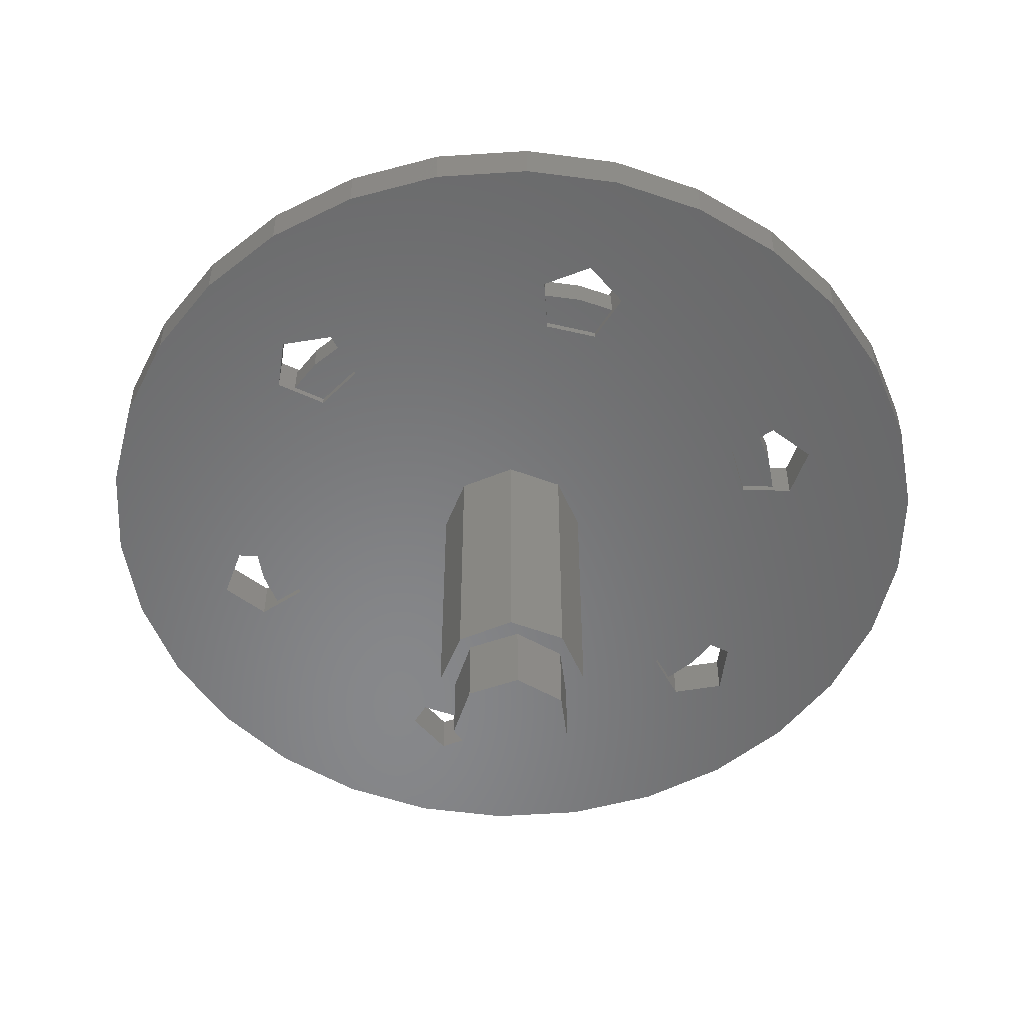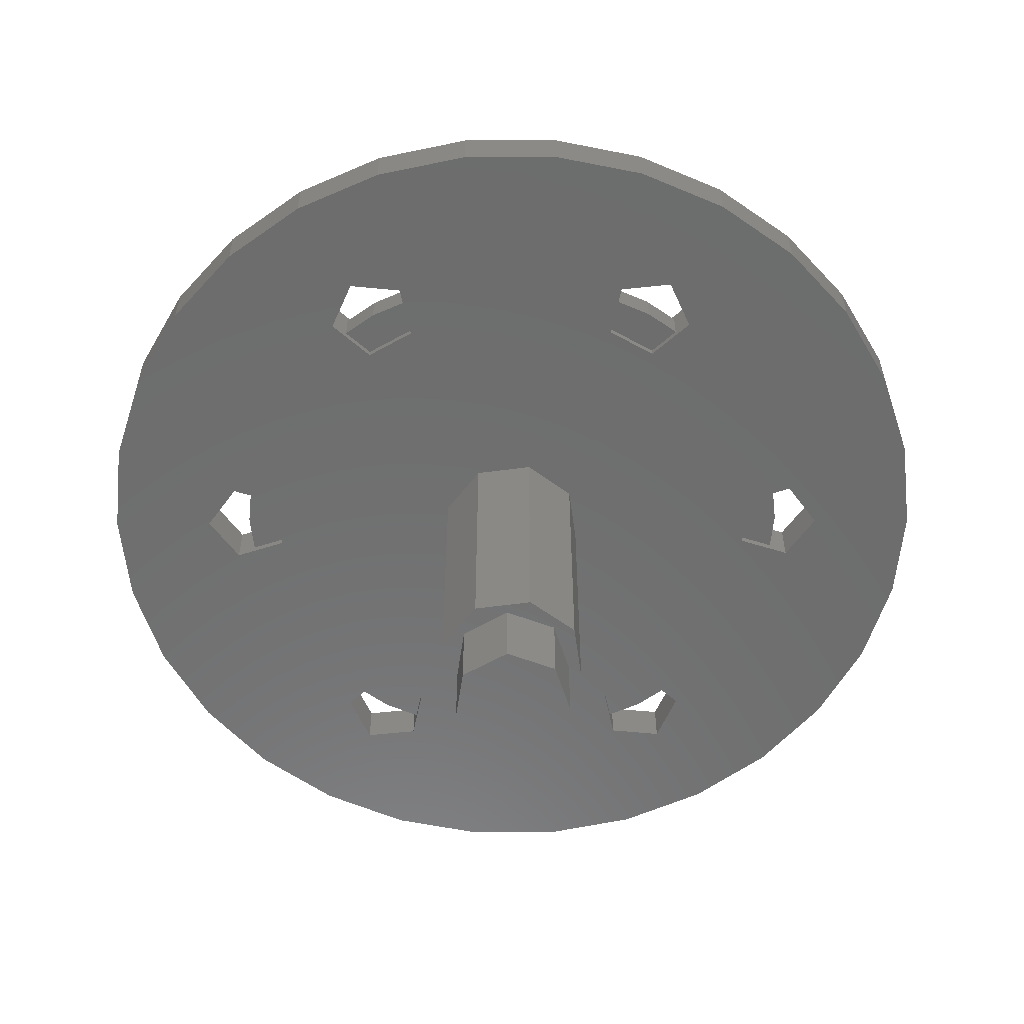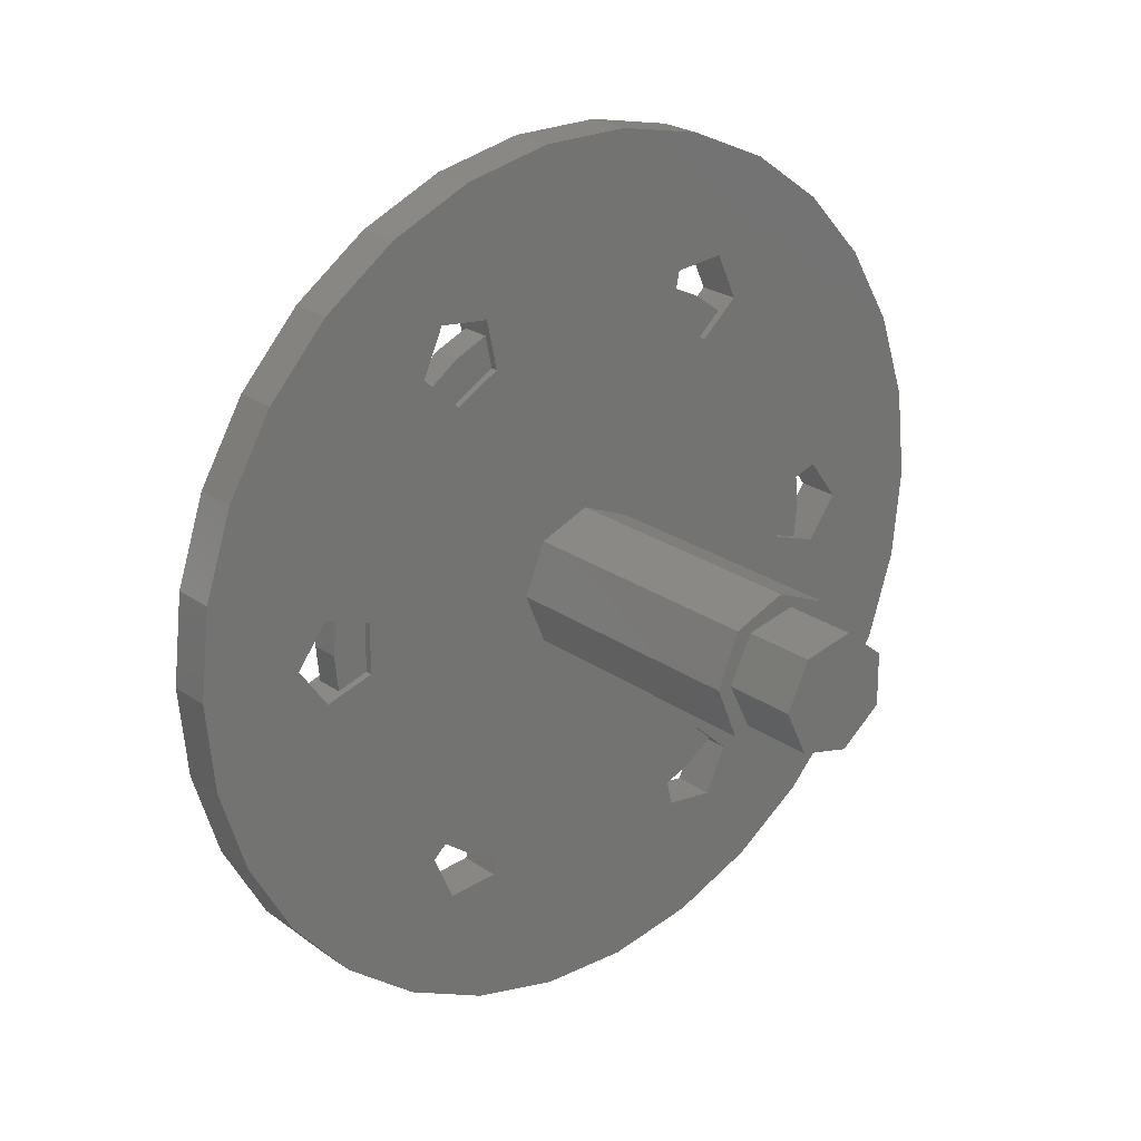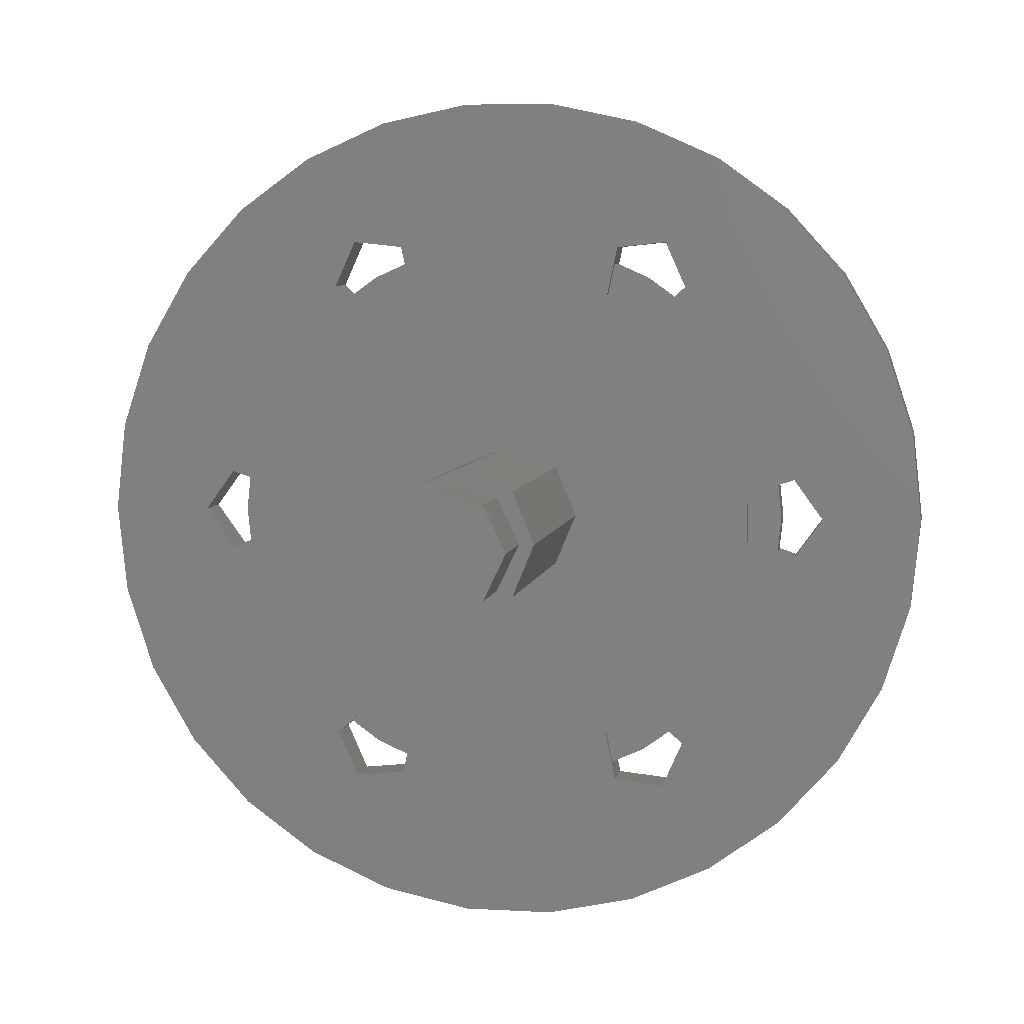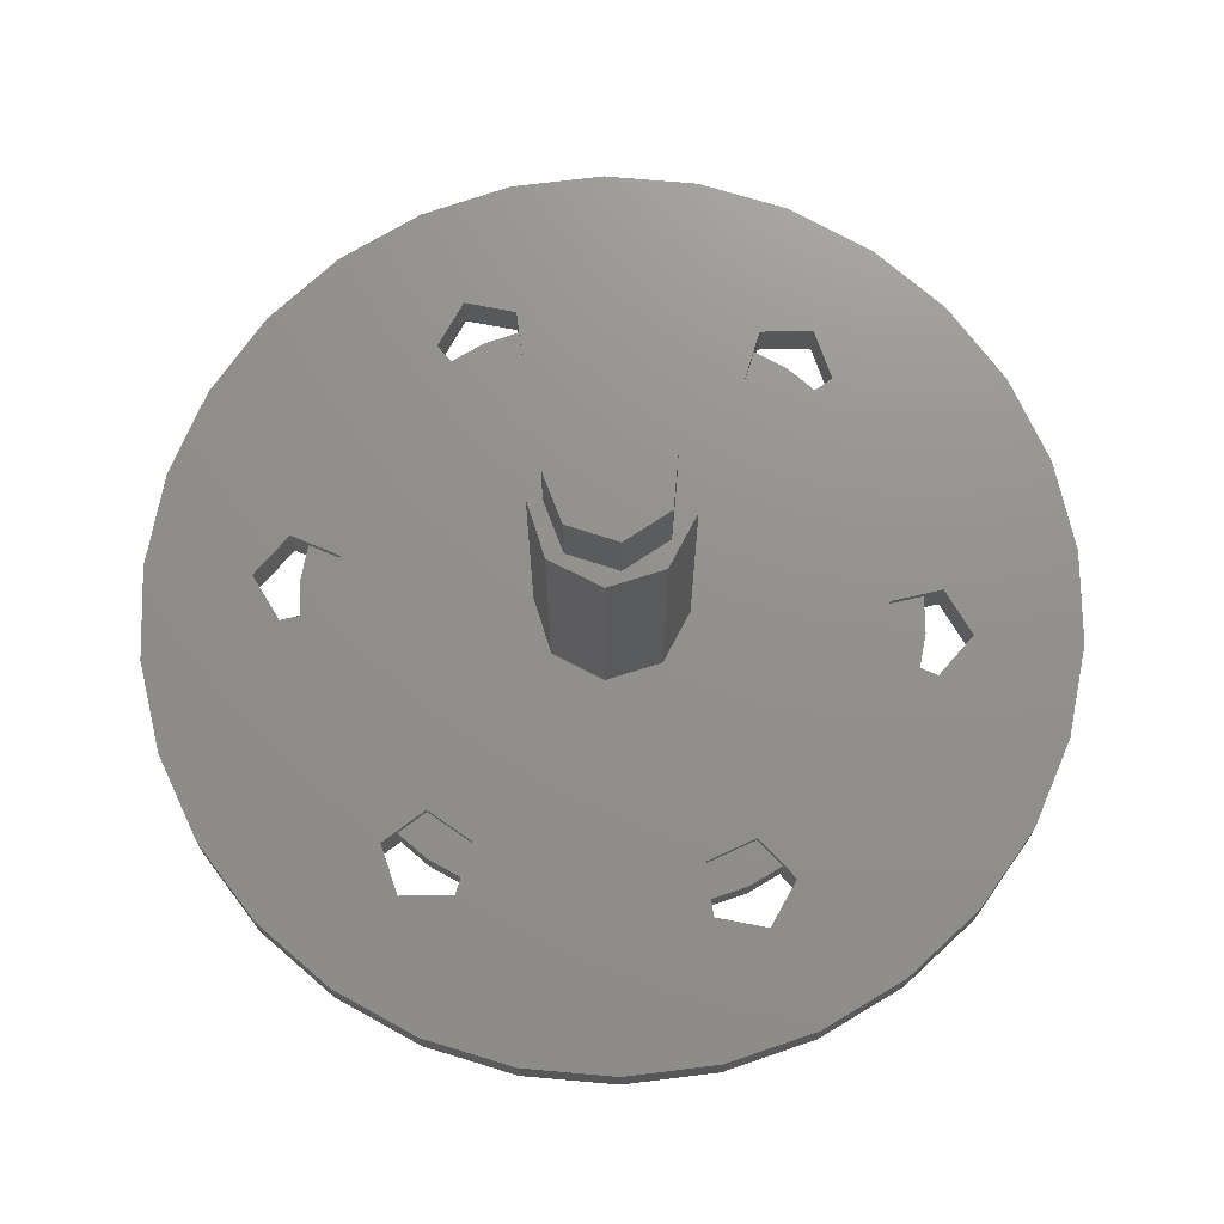
<metadata>
{"format":"stl","ext":"stl","renderer":"f3d","projection":"perspective","resolution":1024,"background":"white","views":[{"elev":-54.4,"azim":136.0,"up":"+Z"},{"elev":-58.9,"azim":-59.7,"up":"+Z"},{"elev":23.2,"azim":140.1,"up":"+Y"},{"elev":6.1,"azim":10.0,"up":"+Y"},{"elev":72.2,"azim":-175.0,"up":"+Z"}]}
</metadata>
<code>
# stl→obj: 240 verts, 500 faces
v 10 0 0.5
v 9.87 1.234 -0.5
v 9.87 1.234 0.5
v 10 0 -0.5
v 5 -8.66 -0.5
v 6.004 -7.931 0.5
v 5 -8.66 0.5
v 6.004 -7.931 -0.5
v 9.87 -1.234 0.5
v 9.87 -1.234 -0.5
v -5 -8.66 -0.5
v -3.867 -9.165 0.5
v -5 -8.66 0.5
v -3.867 -9.165 -0.5
v 5 8.66 -0.5
v 3.867 9.165 0.5
v 5 8.66 0.5
v 3.867 9.165 -0.5
v -6.004 -7.931 -0.5
v -6.004 -7.931 0.5
v 3.867 -9.165 -0.5
v 3.867 -9.165 0.5
v 8.786 -0.8817 -0.5
v 8.786 0.8817 -0.5
v -10 0 -0.5
v -8.786 -0.8817 -0.5
v -9.87 -1.234 -0.5
v -8.786 0.8817 -0.5
v -9.87 1.234 -0.5
v -3.63 8.05 -0.5
v -5 8.66 -0.5
v -3.867 9.165 -0.5
v -5.157 7.168 -0.5
v -6.004 7.931 -0.5
v 5.157 -7.168 -0.5
v 3.63 -8.05 -0.5
v 5.157 7.168 -0.5
v 6.004 7.931 -0.5
v 3.63 8.05 -0.5
v -3.63 -8.05 -0.5
v -5.157 -7.168 -0.5
v -5 8.66 0.5
v -3.867 9.165 0.5
v 5.157 -7.168 0.5
v 3.63 -8.05 0.5
v -3.63 -8.05 0.5
v -5.157 -7.168 0.5
v 8.786 0.8817 0.5
v 8.786 -0.8817 0.5
v 5.157 7.168 0.5
v 6.004 7.931 0.5
v 3.63 8.05 0.5
v -3.63 8.05 0.5
v -5.157 7.168 0.5
v -6.004 7.931 0.5
v -10 0 0.5
v -8.786 0.8817 0.5
v -9.87 1.234 0.5
v -8.786 -0.8817 0.5
v -9.87 -1.234 0.5
v 1.247 1.564 -12.5
v -0.445 1.95 -10
v 1.247 1.564 -10
v -0.445 1.95 -12.5
v 1.247 1.564 10
v -0.445 1.95 12.5
v 1.247 1.564 12.5
v -0.445 1.95 10
v 2 0 -10
v 2 0 -12.5
v 2 0 12.5
v 2 0 10
v 1.247 -1.564 -10
v 1.247 -1.564 -12.5
v 1.247 -1.564 12.5
v 1.247 -1.564 10
v -0.445 -1.95 12.5
v -1.802 0.8678 12.5
v -1.802 -0.8678 12.5
v -1.802 -0.8678 10
v -0.445 -1.95 10
v -1.802 -0.8678 -12.5
v -0.445 -1.95 -10
v -1.802 -0.8678 -10
v -0.445 -1.95 -12.5
v -1.802 0.8678 -12.5
v -1.802 0.8678 -10
v -1.802 0.8678 10
v 10.46 -1.427 0.75
v 8.786 -0.8817 0.75
v 10.46 -1.427 -0.75
v 8.786 -0.8817 -0.75
v 8.786 0.8817 -0.75
v 8.786 0.8817 0.75
v 10.46 1.427 0.75
v 10.46 1.427 -0.75
v 11.5 0 -0.75
v 11.5 0 0.75
v 6.467 8.348 0.75
v 5.157 7.168 0.75
v 6.467 8.348 -0.75
v 5.157 7.168 -0.75
v 3.996 9.775 0.75
v 3.996 9.775 -0.75
v 3.63 8.05 0.75
v 3.63 8.05 -0.75
v 5.75 9.959 0.75
v 5.75 9.959 -0.75
v -6.467 8.348 0.75
v -5.75 9.959 -0.75
v -5.75 9.959 0.75
v -6.467 8.348 -0.75
v -3.63 8.05 -0.75
v -5.157 7.168 -0.75
v -5.157 7.168 0.75
v -3.63 8.05 0.75
v -3.996 9.775 -0.75
v -3.996 9.775 0.75
v -10.46 -1.427 0.75
v -11.5 0 -0.75
v -11.5 0 0.75
v -10.46 -1.427 -0.75
v -8.786 -0.8817 -0.75
v -8.786 0.8817 -0.75
v -8.786 0.8817 0.75
v -8.786 -0.8817 0.75
v -10.46 1.427 0.75
v -10.46 1.427 -0.75
v -3.996 -9.775 -0.75
v -5.75 -9.959 0.75
v -3.996 -9.775 0.75
v -5.75 -9.959 -0.75
v -5.157 -7.168 -0.75
v -3.63 -8.05 -0.75
v -3.63 -8.05 0.75
v -5.157 -7.168 0.75
v -6.467 -8.348 0.75
v -6.467 -8.348 -0.75
v 3.63 -8.05 0.75
v 3.996 -9.775 0.75
v 3.63 -8.05 -0.75
v 3.996 -9.775 -0.75
v 5.157 -7.168 -0.75
v 5.157 -7.168 0.75
v 6.467 -8.348 0.75
v 6.467 -8.348 -0.75
v 5.75 -9.959 -0.75
v 5.75 -9.959 0.75
v 14.67 3.119 0.75
v 13.7 6.101 -0.75
v 13.7 6.101 0.75
v 14.67 3.119 -0.75
v 15 0 0.75
v 15 0 -0.75
v 12.14 8.817 -0.75
v 12.14 8.817 0.75
v 10.04 11.15 -0.75
v 7.5 12.99 0.75
v 10.04 11.15 0.75
v 7.5 12.99 -0.75
v 13.7 -6.101 0.75
v 14.67 -3.119 -0.75
v 14.67 -3.119 0.75
v 13.7 -6.101 -0.75
v -13.7 -6.101 -0.75
v -14.67 -3.119 0.75
v -14.67 -3.119 -0.75
v -13.7 -6.101 0.75
v -12.14 8.817 -0.75
v -10.04 11.15 0.75
v -10.04 11.15 -0.75
v -12.14 8.817 0.75
v -14.67 3.119 -0.75
v -13.7 6.101 0.75
v -13.7 6.101 -0.75
v -14.67 3.119 0.75
v 7.5 -12.99 -0.75
v 10.04 -11.15 0.75
v 7.5 -12.99 0.75
v 10.04 -11.15 -0.75
v -7.5 12.99 -0.75
v -7.5 12.99 0.75
v -10.04 -11.15 0.75
v -7.5 -12.99 0.75
v -12.14 -8.817 0.75
v -15 0 0.75
v -1.768 1.768 0.75
v -2.5 0 0.75
v 2.5 0 0.75
v 1.768 1.768 0.75
v 1.768 -1.768 0.75
v 4.635 -14.27 0.75
v 0 -2.5 0.75
v 1.568 -14.92 0.75
v -1.768 -1.768 0.75
v -1.568 -14.92 0.75
v -4.635 -14.27 0.75
v 12.14 -8.817 0.75
v 4.635 14.27 0.75
v 1.568 14.92 0.75
v 0 2.5 0.75
v -1.568 14.92 0.75
v -4.635 14.27 0.75
v 12.14 -8.817 -0.75
v 1.568 14.92 -0.75
v -1.568 14.92 -0.75
v -4.635 14.27 -0.75
v -4.635 -14.27 -0.75
v -1.568 -14.92 -0.75
v 1.568 -14.92 -0.75
v 4.635 -14.27 -0.75
v -10.04 -11.15 -0.75
v -7.5 -12.99 -0.75
v -15 0 -0.75
v 4.635 14.27 -0.75
v -12.14 -8.817 -0.75
v -1.768 -1.768 -0.75
v -2.5 0 -0.75
v 2.5 0 -0.75
v 1.768 -1.768 -0.75
v 1.768 1.768 -0.75
v 0 2.5 -0.75
v -1.768 1.768 -0.75
v 0 -2.5 -0.75
v -1.768 -1.768 -10
v -2.5 0 -10
v -2.5 0 10
v -1.768 -1.768 10
v 0 2.5 10
v 1.768 1.768 10
v 1.768 1.768 -10
v 0 2.5 -10
v 2.5 0 -10
v 2.5 0 10
v 1.768 -1.768 10
v 1.768 -1.768 -10
v 0 -2.5 -10
v 0 -2.5 10
v -1.768 1.768 10
v -1.768 1.768 -10
f 1 2 3
f 2 1 4
f 5 6 7
f 6 5 8
f 9 4 1
f 4 9 10
f 11 12 13
f 12 11 14
f 15 16 17
f 16 15 18
f 19 13 20
f 13 19 11
f 21 7 22
f 7 21 5
f 23 4 10
f 24 4 23
f 4 24 2
f 25 26 27
f 26 25 28
f 28 25 29
f 30 31 32
f 33 31 30
f 31 33 34
f 5 35 8
f 36 5 21
f 5 36 35
f 37 15 38
f 39 15 37
f 15 39 18
f 11 40 14
f 11 41 40
f 41 11 19
f 32 42 43
f 42 32 31
f 44 7 6
f 45 7 44
f 7 45 22
f 46 13 12
f 47 13 46
f 13 47 20
f 48 1 3
f 49 1 48
f 1 49 9
f 17 50 51
f 52 17 16
f 17 52 50
f 42 53 43
f 42 54 53
f 54 42 55
f 56 57 58
f 57 56 59
f 59 56 60
f 27 56 25
f 56 27 60
f 38 17 51
f 17 38 15
f 31 55 42
f 55 31 34
f 25 58 29
f 58 25 56
f 61 62 63
f 62 61 64
f 65 66 67
f 66 65 68
f 69 61 63
f 61 69 70
f 71 65 67
f 65 71 72
f 73 70 69
f 70 73 74
f 75 72 71
f 72 75 76
f 67 75 71
f 66 75 67
f 66 77 75
f 78 77 66
f 77 78 79
f 80 77 79
f 77 80 81
f 82 83 84
f 83 82 85
f 85 73 83
f 73 85 74
f 81 75 77
f 75 81 76
f 74 61 70
f 85 61 74
f 85 64 61
f 82 64 85
f 64 82 86
f 82 87 86
f 87 82 84
f 80 78 88
f 78 80 79
f 64 87 62
f 87 64 86
f 68 78 66
f 78 68 88
f 89 9 90
f 89 10 9
f 91 10 89
f 92 10 91
f 10 92 23
f 90 9 49
f 24 93 2
f 3 94 48
f 94 3 95
f 2 95 3
f 2 96 95
f 96 2 93
f 97 95 96
f 95 97 98
f 23 93 24
f 93 23 92
f 90 48 94
f 48 90 49
f 91 98 97
f 98 91 89
f 99 51 100
f 99 38 51
f 101 38 99
f 102 38 101
f 38 102 37
f 100 51 50
f 103 16 104
f 105 16 103
f 16 105 52
f 18 104 16
f 106 18 39
f 18 106 104
f 104 107 103
f 107 104 108
f 102 39 37
f 39 102 106
f 50 105 100
f 105 50 52
f 101 107 108
f 107 101 99
f 109 110 111
f 110 109 112
f 113 33 30
f 33 113 114
f 53 115 116
f 115 53 54
f 117 32 118
f 113 32 117
f 32 113 30
f 43 118 32
f 116 43 53
f 43 116 118
f 110 118 111
f 118 110 117
f 33 114 34
f 55 115 54
f 115 55 109
f 34 109 55
f 34 112 109
f 112 34 114
f 119 120 121
f 120 119 122
f 123 28 124
f 28 123 26
f 59 125 57
f 125 59 126
f 127 58 125
f 127 29 58
f 128 29 127
f 124 29 128
f 29 124 28
f 125 58 57
f 26 123 27
f 60 126 59
f 126 60 119
f 27 119 60
f 27 122 119
f 122 27 123
f 121 128 127
f 128 121 120
f 129 130 131
f 130 129 132
f 133 40 41
f 40 133 134
f 47 135 136
f 135 47 46
f 137 20 136
f 137 19 20
f 138 19 137
f 133 19 138
f 19 133 41
f 136 20 47
f 130 138 137
f 138 130 132
f 134 14 40
f 14 129 12
f 129 14 134
f 12 135 46
f 12 131 135
f 131 12 129
f 139 22 45
f 22 140 21
f 140 22 139
f 21 141 36
f 21 142 141
f 142 21 140
f 35 143 8
f 6 144 44
f 144 6 145
f 8 145 6
f 8 146 145
f 146 8 143
f 141 35 36
f 35 141 143
f 45 144 139
f 144 45 44
f 147 145 146
f 145 147 148
f 147 140 148
f 140 147 142
f 149 150 151
f 150 149 152
f 153 152 149
f 152 153 154
f 151 155 156
f 155 151 150
f 157 158 159
f 158 157 160
f 161 162 163
f 162 161 164
f 163 154 153
f 154 163 162
f 156 157 159
f 157 156 155
f 165 166 167
f 166 165 168
f 169 170 171
f 170 169 172
f 173 174 175
f 174 173 176
f 177 178 179
f 178 177 180
f 181 170 182
f 170 181 171
f 119 137 126
f 137 183 184
f 137 119 185
f 166 119 121
f 137 185 183
f 176 127 174
f 127 176 121
f 119 168 185
f 186 121 176
f 119 166 168
f 121 186 166
f 187 125 188
f 188 136 135
f 125 115 109
f 126 188 125
f 189 94 190
f 191 90 189
f 190 100 105
f 90 144 145
f 148 178 145
f 178 148 179
f 148 192 179
f 140 192 148
f 131 140 139
f 144 191 139
f 193 139 191
f 135 139 193
f 131 139 135
f 140 194 192
f 135 193 195
f 135 195 188
f 125 187 115
f 140 131 194
f 194 131 196
f 131 197 196
f 130 197 131
f 184 130 137
f 130 184 197
f 188 126 136
f 136 126 137
f 170 125 182
f 172 125 170
f 125 172 127
f 174 127 172
f 98 153 149
f 95 149 151
f 153 98 163
f 95 151 156
f 89 163 98
f 163 89 161
f 149 95 98
f 99 156 159
f 156 99 95
f 95 99 94
f 99 159 158
f 161 89 198
f 145 89 90
f 89 145 198
f 198 145 178
f 100 94 99
f 190 94 100
f 158 107 99
f 199 107 158
f 199 103 107
f 200 103 199
f 90 191 144
f 94 189 90
f 118 103 200
f 103 118 105
f 105 201 190
f 118 200 202
f 105 116 201
f 201 116 187
f 115 187 116
f 105 118 116
f 203 118 202
f 203 111 118
f 182 111 203
f 125 109 182
f 111 182 109
f 175 172 169
f 172 175 174
f 198 164 161
f 164 198 204
f 205 202 200
f 202 205 206
f 207 182 203
f 182 207 181
f 208 196 197
f 196 208 209
f 206 203 202
f 203 206 207
f 210 192 194
f 192 210 211
f 178 204 198
f 204 178 180
f 211 179 192
f 179 211 177
f 212 184 183
f 184 212 213
f 214 176 173
f 176 214 186
f 215 200 199
f 200 215 205
f 216 168 165
f 168 216 185
f 160 199 158
f 199 160 215
f 209 194 196
f 194 209 210
f 167 186 214
f 186 167 166
f 212 185 216
f 185 212 183
f 128 112 124
f 112 171 181
f 112 128 169
f 173 128 120
f 112 169 171
f 167 122 165
f 122 167 120
f 128 175 169
f 214 120 167
f 128 173 175
f 120 214 173
f 217 123 218
f 218 114 113
f 123 133 138
f 124 218 123
f 219 92 220
f 221 93 219
f 220 143 141
f 93 102 101
f 108 157 101
f 157 108 160
f 108 215 160
f 104 215 108
f 117 104 106
f 102 221 106
f 222 106 221
f 113 106 222
f 117 106 113
f 104 205 215
f 113 222 223
f 113 223 218
f 123 217 133
f 104 117 205
f 205 117 206
f 117 207 206
f 110 207 117
f 181 110 112
f 110 181 207
f 218 124 114
f 114 124 112
f 212 123 213
f 216 123 212
f 123 216 122
f 165 122 216
f 97 154 162
f 91 162 164
f 154 97 152
f 91 164 204
f 96 152 97
f 152 96 150
f 162 91 97
f 146 204 180
f 204 146 91
f 91 146 92
f 146 180 177
f 150 96 155
f 101 96 93
f 96 101 155
f 155 101 157
f 143 92 146
f 220 92 143
f 177 147 146
f 211 147 177
f 211 142 147
f 210 142 211
f 93 221 102
f 92 219 93
f 129 142 210
f 142 129 141
f 141 224 220
f 129 210 209
f 141 134 224
f 224 134 217
f 133 217 134
f 141 129 134
f 208 129 209
f 208 132 129
f 213 132 208
f 123 138 213
f 132 213 138
f 213 197 184
f 197 213 208
f 225 218 226
f 218 225 217
f 195 227 188
f 227 195 228
f 190 229 230
f 229 190 201
f 231 222 221
f 222 231 232
f 219 231 221
f 231 219 233
f 234 190 230
f 190 234 189
f 235 189 234
f 189 235 191
f 220 233 219
f 233 220 236
f 225 224 217
f 224 225 237
f 195 238 228
f 238 195 193
f 201 239 229
f 239 201 187
f 232 223 222
f 223 232 240
f 188 239 187
f 239 188 227
f 226 223 240
f 223 226 218
f 193 235 238
f 235 193 191
f 237 220 224
f 220 237 236
f 230 72 234
f 230 65 72
f 229 65 230
f 229 68 65
f 239 68 229
f 239 88 68
f 88 227 80
f 227 88 239
f 72 235 234
f 76 235 72
f 76 238 235
f 81 238 76
f 81 228 238
f 80 228 81
f 228 80 227
f 236 69 233
f 236 73 69
f 237 73 236
f 237 83 73
f 225 83 237
f 225 84 83
f 84 226 87
f 226 84 225
f 69 231 233
f 63 231 69
f 63 232 231
f 62 232 63
f 62 240 232
f 87 240 62
f 240 87 226

</code>
